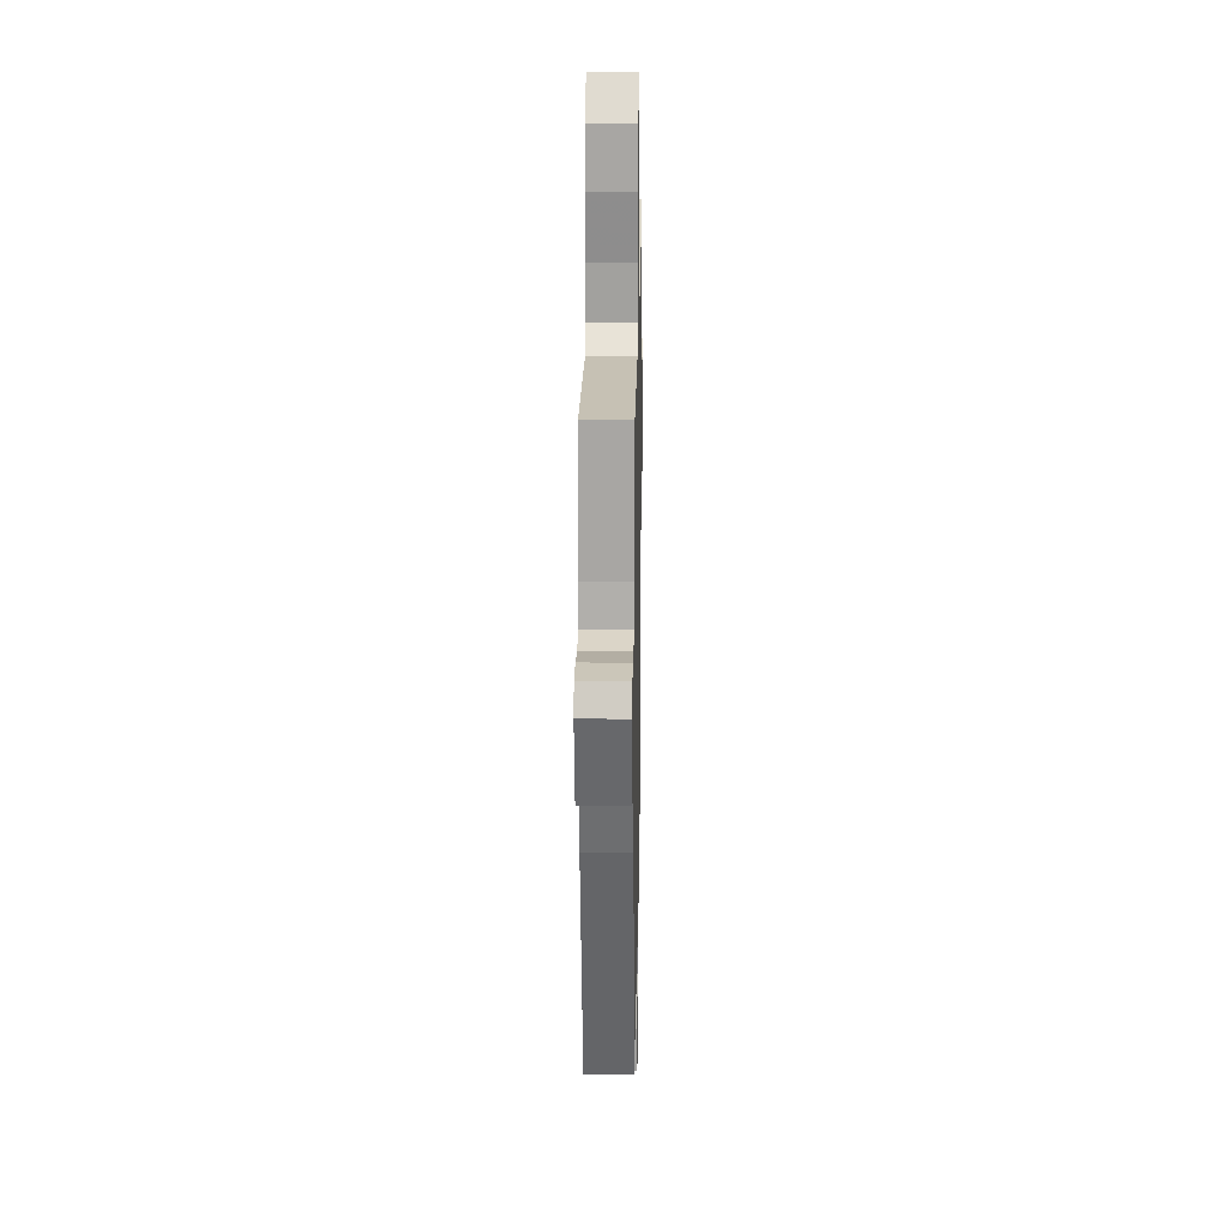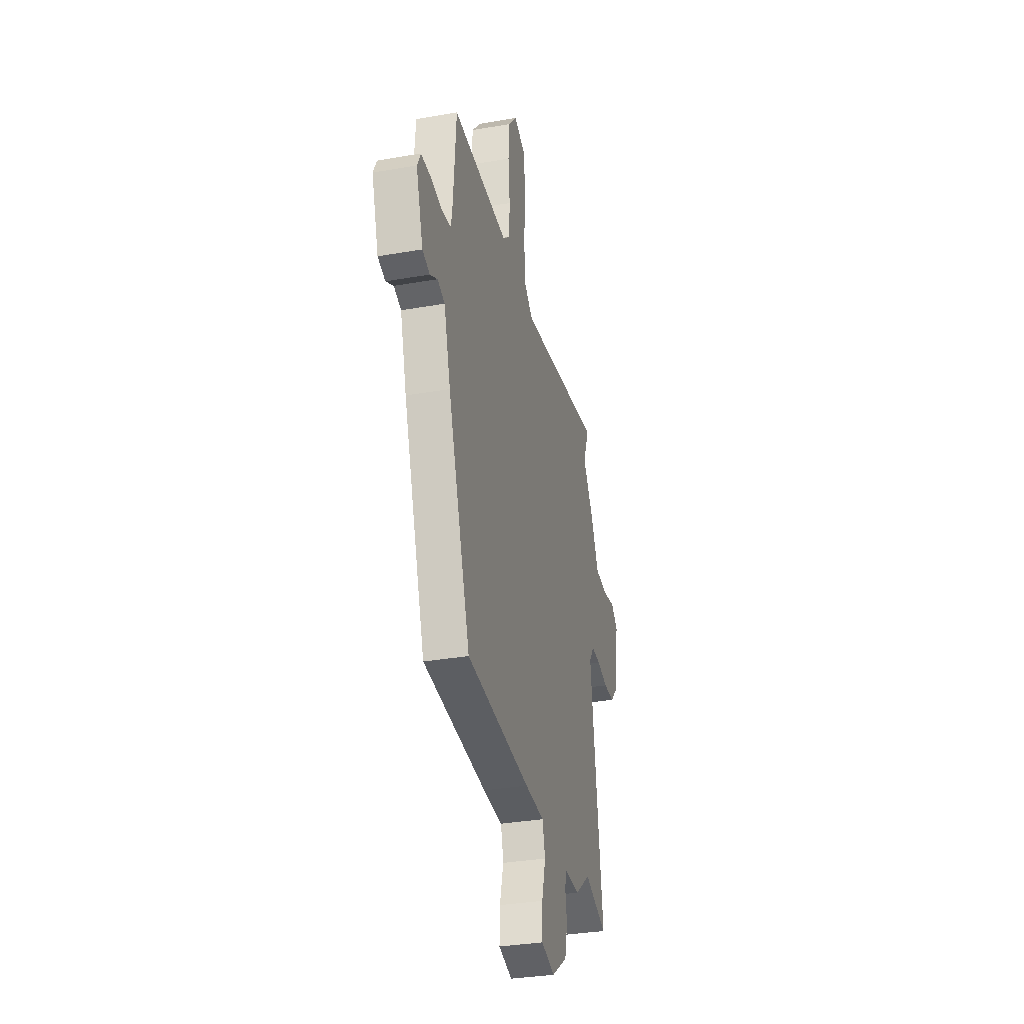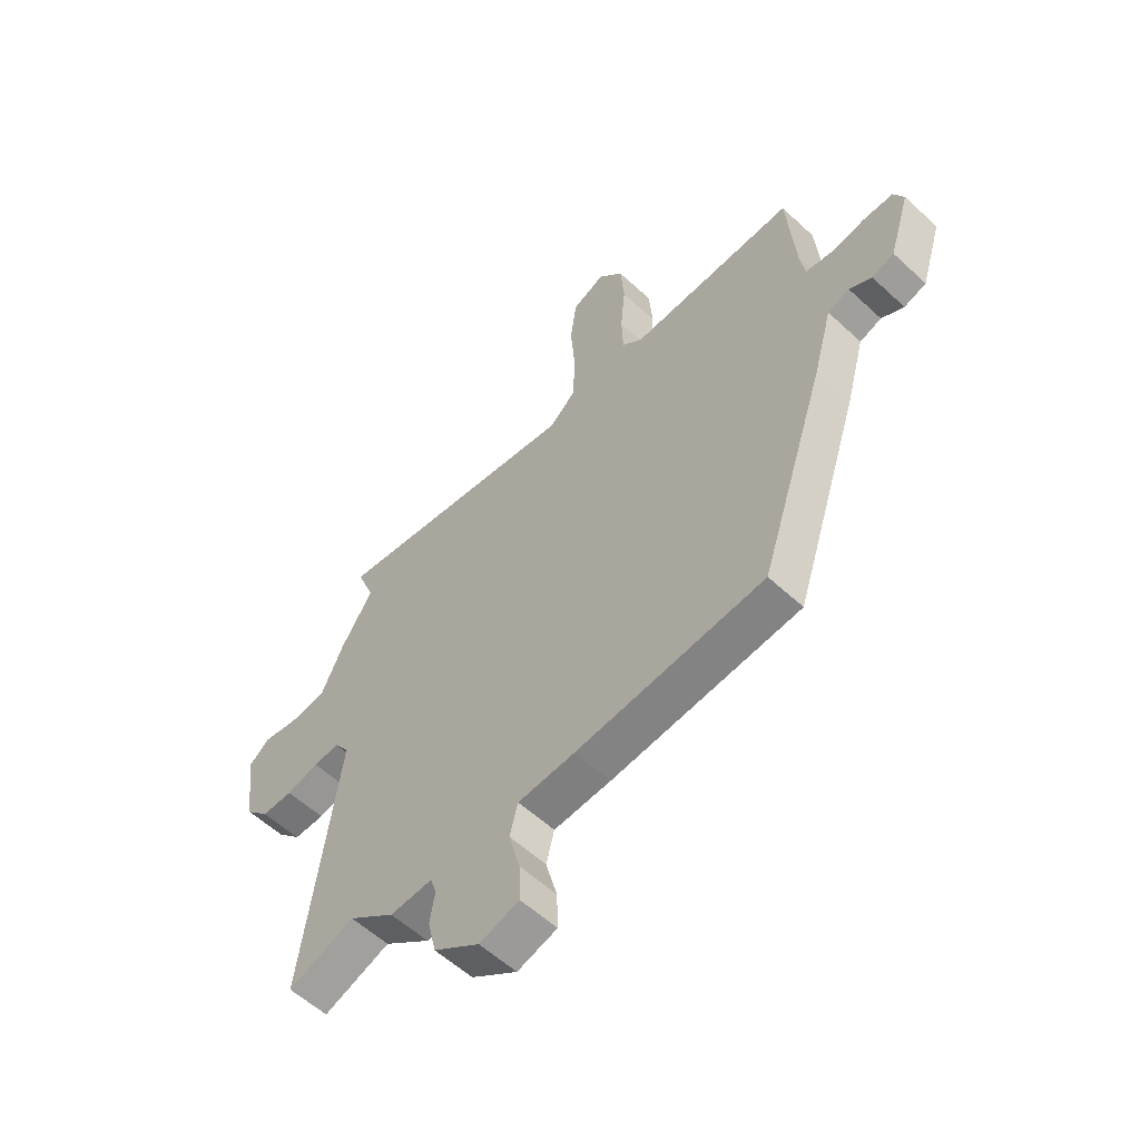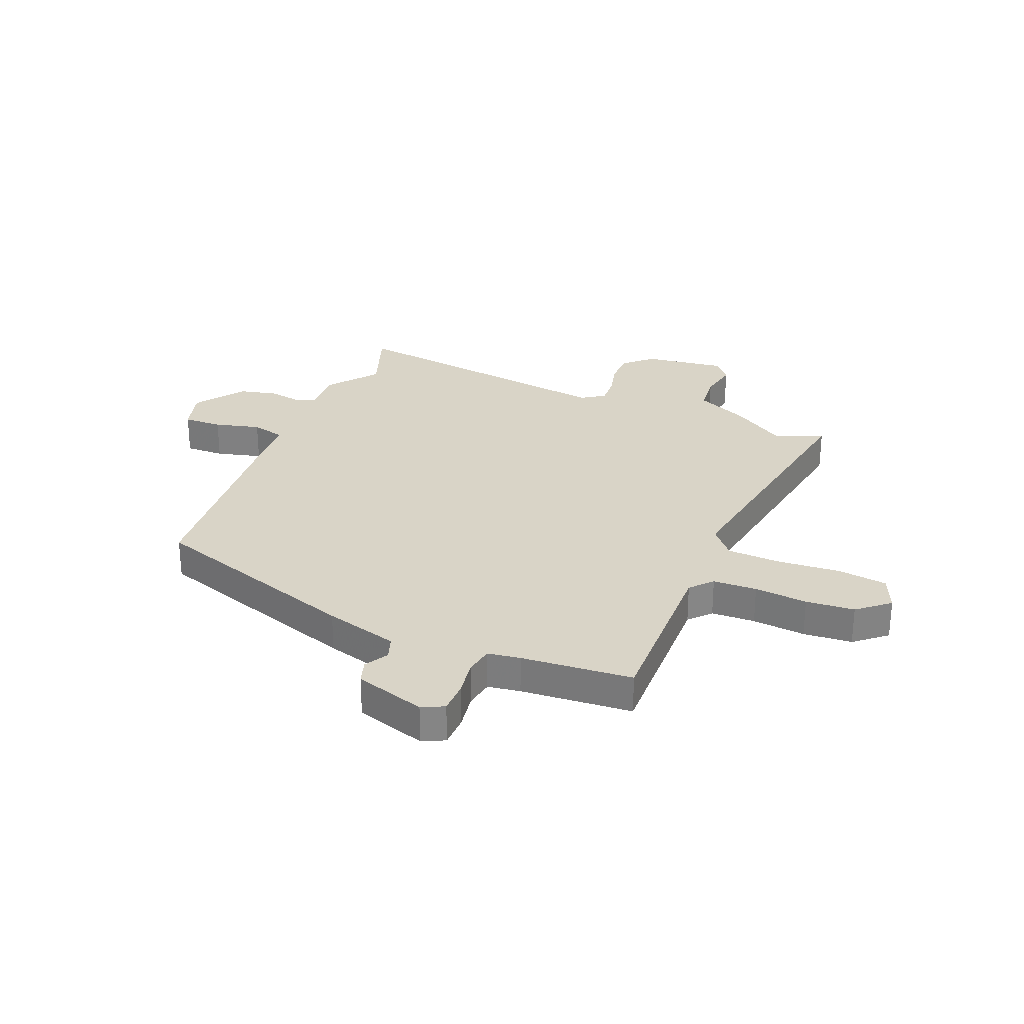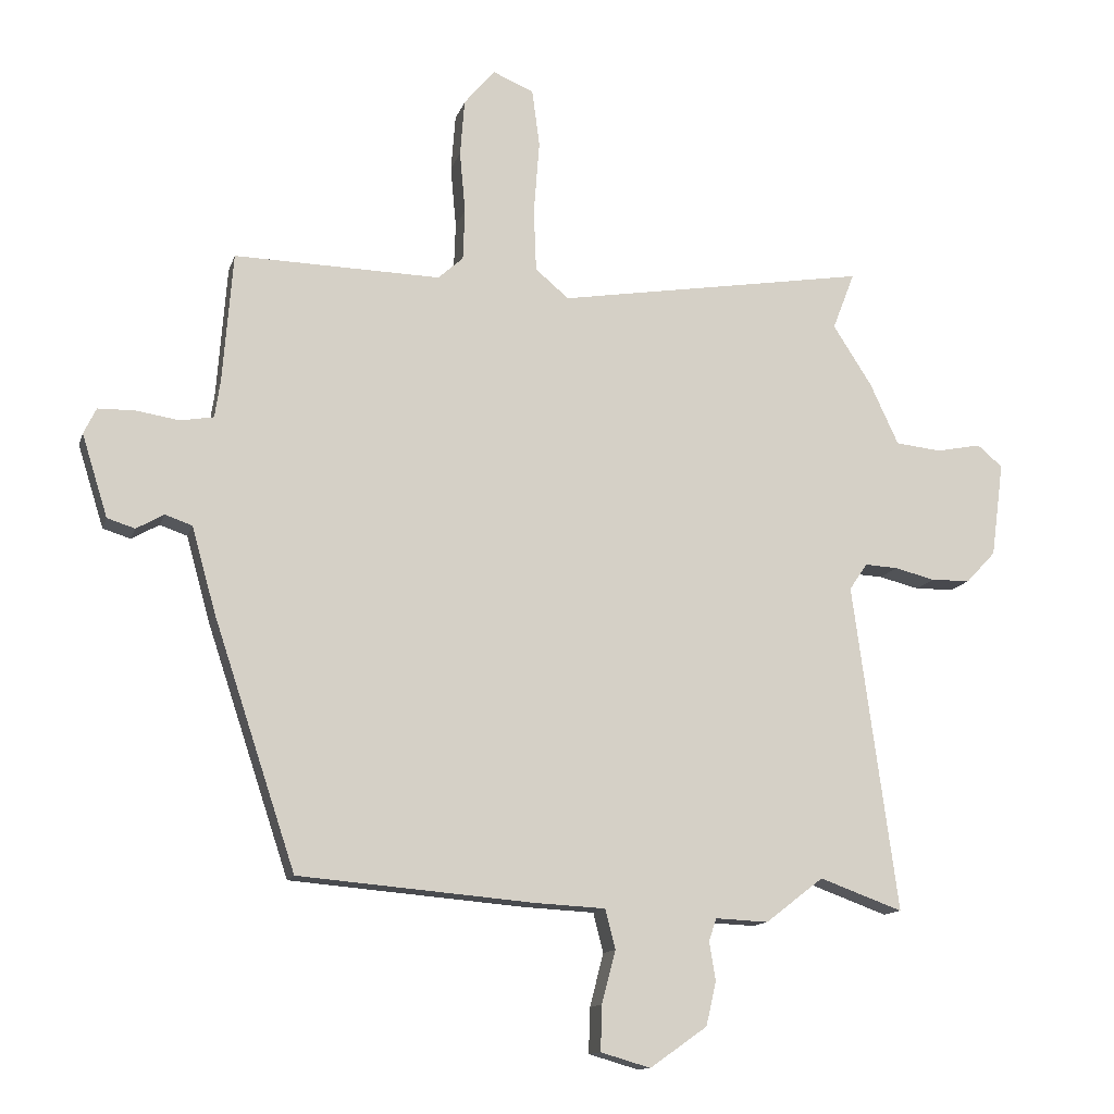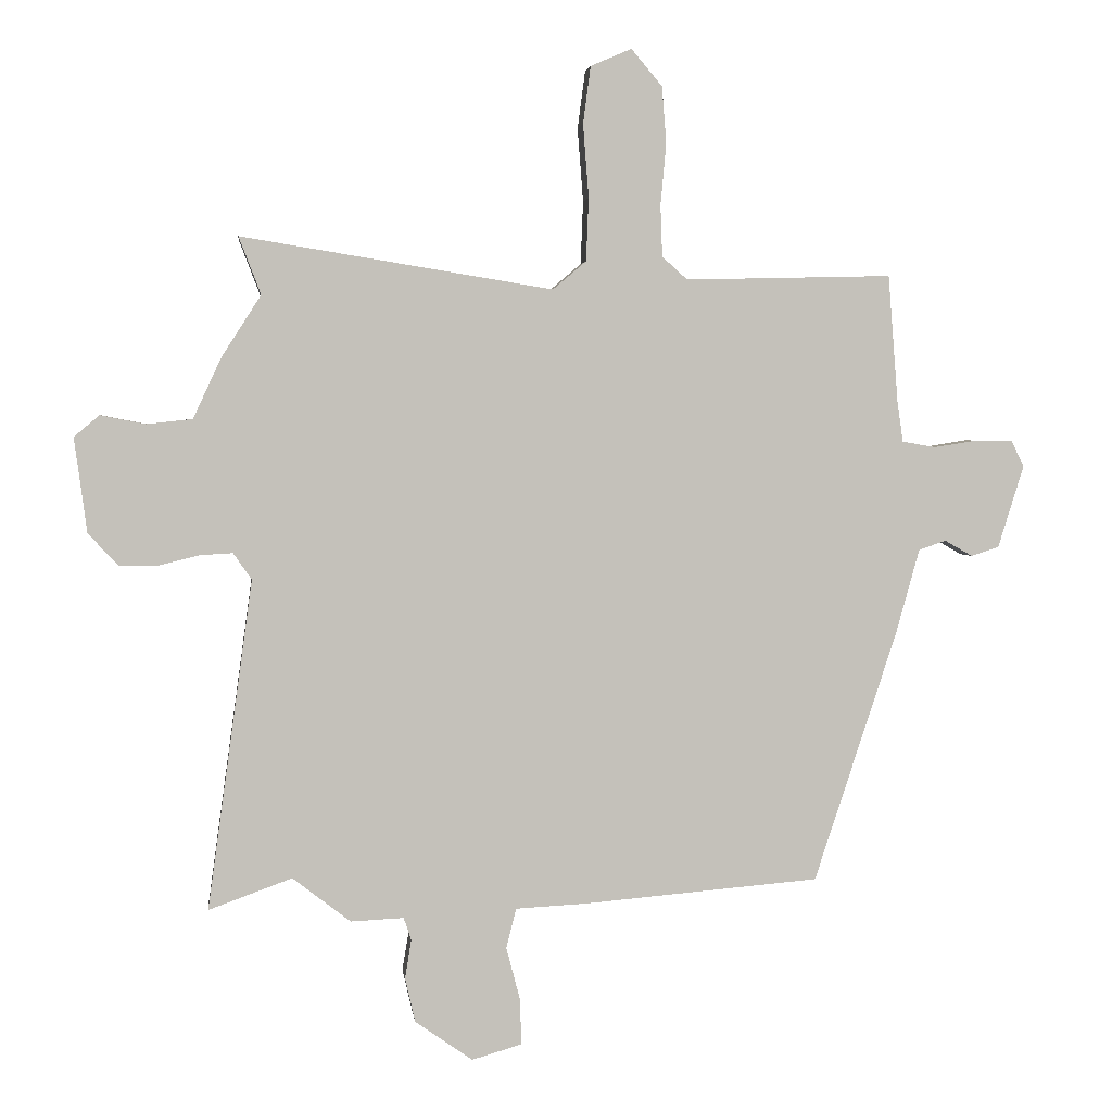
<metadata>
{"format":"obj","ext":"obj","renderer":"f3d","projection":"perspective","resolution":1024,"background":"white","views":[{"elev":20.0,"azim":-89.0,"up":"+Z"},{"elev":-33.0,"azim":-76.4,"up":"+Z"},{"elev":-57.3,"azim":-133.9,"up":"+Z"},{"elev":28.6,"azim":-67.6,"up":"+Y"},{"elev":-12.9,"azim":-14.5,"up":"+Z"},{"elev":2.7,"azim":173.3,"up":"+Z"}]}
</metadata>
<code>
v 0.566 0.07 -0.524
v 0.434 0.07 -0.476
v 0.342 0.07 -0.547
v 0.258 0.07 -0.543
v 0.246 0.07 -0.579
v 0.256 0.07 -0.64
v 0.24 0.07 -0.71
v 0.149 0.07 -0.774
v 0.07 0.07 -0.751
v 0.072 0.07 -0.679
v 0.094 0.07 -0.595
v 0.078 0.07 -0.532
v -0.035 0.07 -0.526
v -0.408 0.07 -0.494
v -0.539 0.07 -0.098
v -0.577 0.07 0.038
v -0.62 0.07 0.053
v -0.664 0.07 0.028
v -0.708 0.07 0.042
v -0.749 0.07 0.173
v -0.729 0.07 0.214
v -0.671 0.07 0.215
v -0.602 0.07 0.204
v -0.549 0.07 0.213
v -0.54 0.07 0.273
v -0.524 0.07 0.479
v -0.196 0.07 0.471
v -0.156 0.07 0.507
v -0.153 0.07 0.588
v -0.162 0.07 0.686
v -0.155 0.07 0.776
v -0.106 0.07 0.834
v -0.041 0.07 0.806
v -0.029 0.07 0.715
v -0.038 0.07 0.599
v -0.034 0.07 0.499
v 0.019 0.07 0.454
v 0.513 0.07 0.534
v 0.478 0.07 0.443
v 0.54 0.07 0.346
v 0.585 0.07 0.249
v 0.658 0.07 0.241
v 0.729 0.07 0.255
v 0.769 0.07 0.221
v 0.749 0.07 0.071
v 0.702 0.07 0.021
v 0.64 0.07 0.02
v 0.576 0.07 0.036
v 0.524 0.07 0.039
v 0.495 0.07 -0.003
v 0.566 0 -0.524
v 0.434 0 -0.476
v 0.342 0 -0.547
v 0.258 0 -0.543
v 0.246 0 -0.579
v 0.256 0 -0.64
v 0.24 0 -0.71
v 0.149 0 -0.774
v 0.07 0 -0.751
v 0.072 0 -0.679
v 0.094 0 -0.595
v 0.078 0 -0.532
v -0.035 0 -0.526
v -0.408 0 -0.494
v -0.539 0 -0.098
v -0.577 0 0.038
v -0.62 0 0.053
v -0.664 0 0.028
v -0.708 0 0.042
v -0.749 0 0.173
v -0.729 0 0.214
v -0.671 0 0.215
v -0.602 0 0.204
v -0.549 0 0.213
v -0.54 0 0.273
v -0.524 0 0.479
v -0.196 0 0.471
v -0.156 0 0.507
v -0.153 0 0.588
v -0.162 0 0.686
v -0.155 0 0.776
v -0.106 0 0.834
v -0.041 0 0.806
v -0.029 0 0.715
v -0.038 0 0.599
v -0.034 0 0.499
v 0.019 0 0.454
v 0.513 0 0.534
v 0.478 0 0.443
v 0.54 0 0.346
v 0.585 0 0.249
v 0.658 0 0.241
v 0.729 0 0.255
v 0.769 0 0.221
v 0.749 0 0.071
v 0.702 0 0.021
v 0.64 0 0.02
v 0.576 0 0.036
v 0.524 0 0.039
v 0.495 0 -0.003
f 45 46 47 48
f 45 48 49
f 42 43 44 45
f 41 42 45 49
f 39 40 41 49
f 37 38 39
f 37 39 49 50
f 32 33 34 35
f 32 35 36
f 29 30 31 32
f 28 29 32 36
f 27 28 36 37
f 25 26 27 37
f 20 21 22 23
f 20 23 24
f 17 18 19 20
f 16 17 20 24
f 15 16 24
f 12 13 14 15
f 12 15 24 25
f 8 9 10 11
f 8 11 12
f 5 6 7 8
f 4 5 8 12
f 2 3 4 12
f 37 50 1 2
f 2 12 25 37
f 98 97 96 95
f 99 98 95
f 95 94 93 92
f 99 95 92 91
f 99 91 90 89
f 89 88 87
f 100 99 89 87
f 85 84 83 82
f 86 85 82
f 82 81 80 79
f 86 82 79 78
f 87 86 78 77
f 87 77 76 75
f 73 72 71 70
f 74 73 70
f 70 69 68 67
f 74 70 67 66
f 74 66 65
f 65 64 63 62
f 75 74 65 62
f 61 60 59 58
f 62 61 58
f 58 57 56 55
f 62 58 55 54
f 62 54 53 52
f 52 51 100 87
f 87 75 62 52
f 1 51 52 2
f 2 52 53 3
f 3 53 54 4
f 4 54 55 5
f 5 55 56 6
f 6 56 57 7
f 7 57 58 8
f 8 58 59 9
f 9 59 60 10
f 10 60 61 11
f 11 61 62 12
f 12 62 63 13
f 13 63 64 14
f 14 64 65 15
f 15 65 66 16
f 16 66 67 17
f 17 67 68 18
f 18 68 69 19
f 19 69 70 20
f 20 70 71 21
f 21 71 72 22
f 22 72 73 23
f 23 73 74 24
f 24 74 75 25
f 25 75 76 26
f 26 76 77 27
f 27 77 78 28
f 28 78 79 29
f 29 79 80 30
f 30 80 81 31
f 31 81 82 32
f 32 82 83 33
f 33 83 84 34
f 34 84 85 35
f 35 85 86 36
f 36 86 87 37
f 37 87 88 38
f 38 88 89 39
f 39 89 90 40
f 40 90 91 41
f 41 91 92 42
f 42 92 93 43
f 43 93 94 44
f 44 94 95 45
f 45 95 96 46
f 46 96 97 47
f 47 97 98 48
f 48 98 99 49
f 49 99 100 50
f 50 100 51 1

</code>
